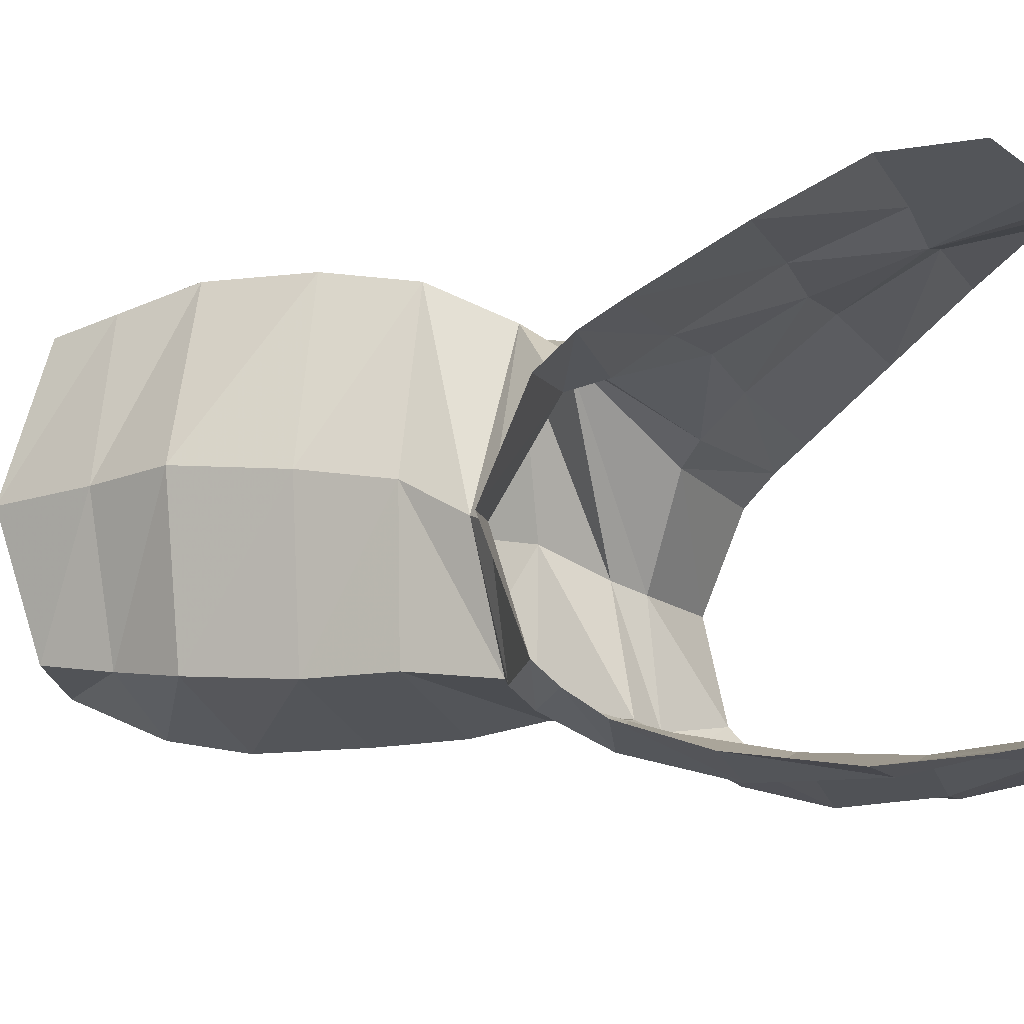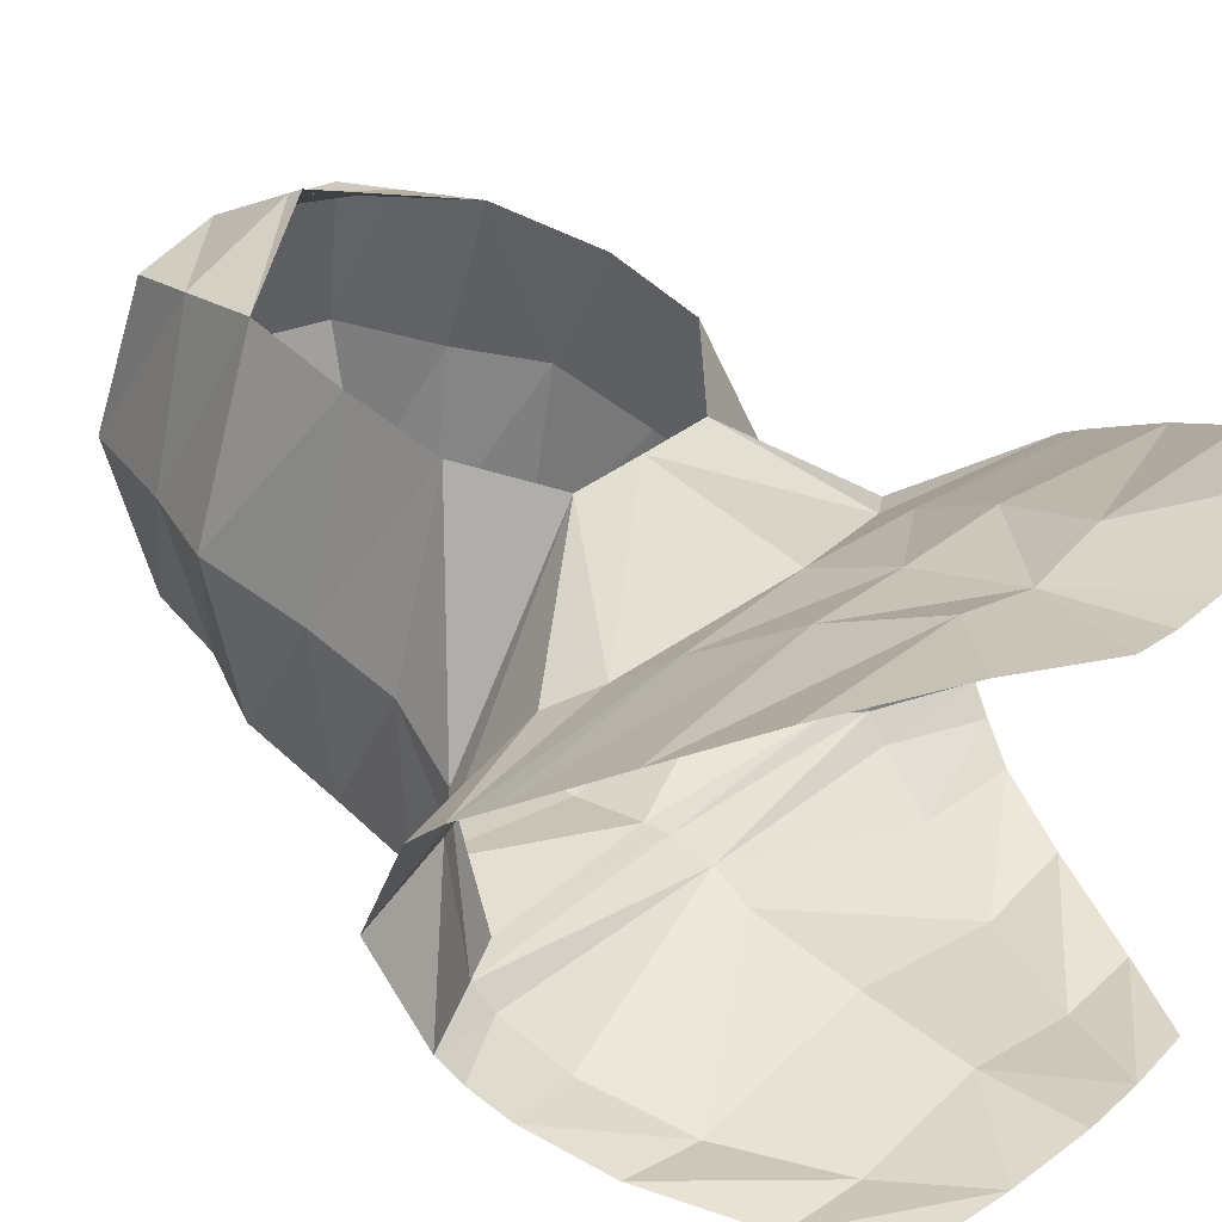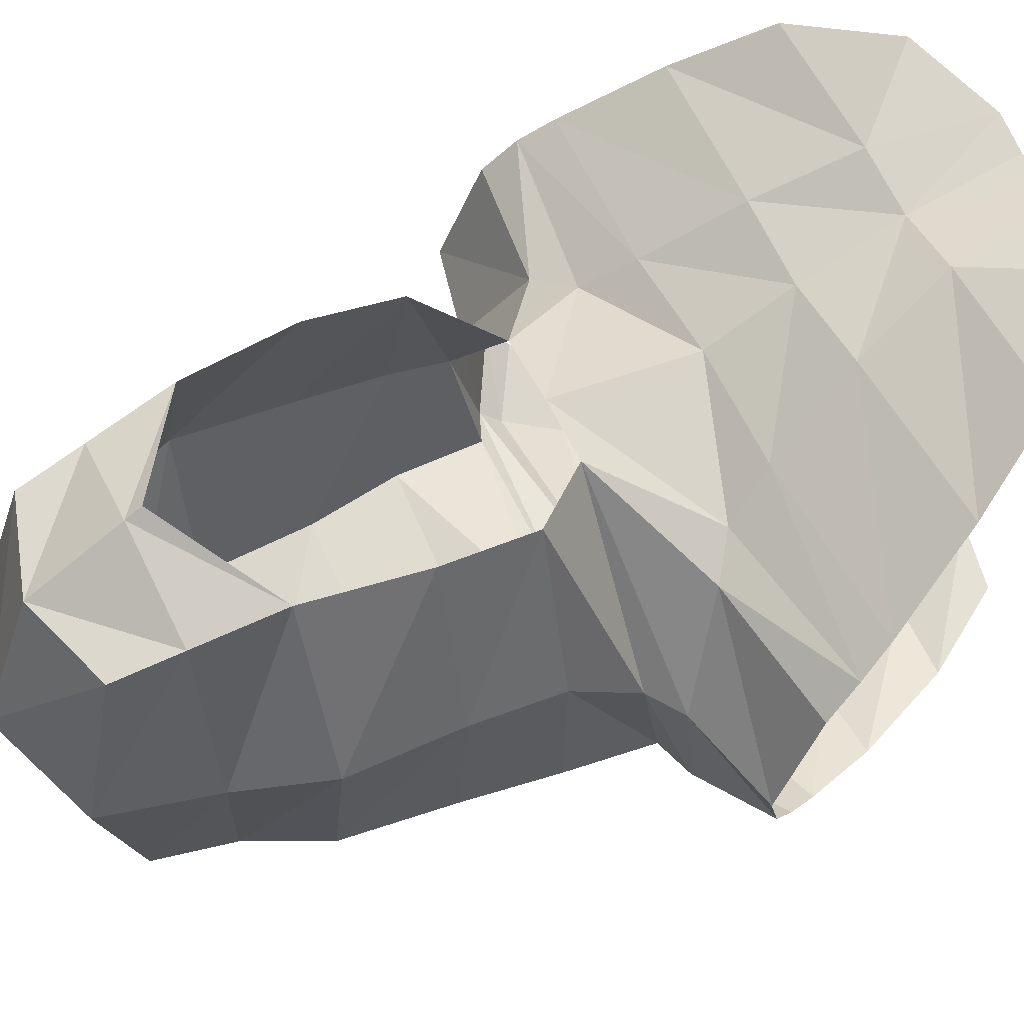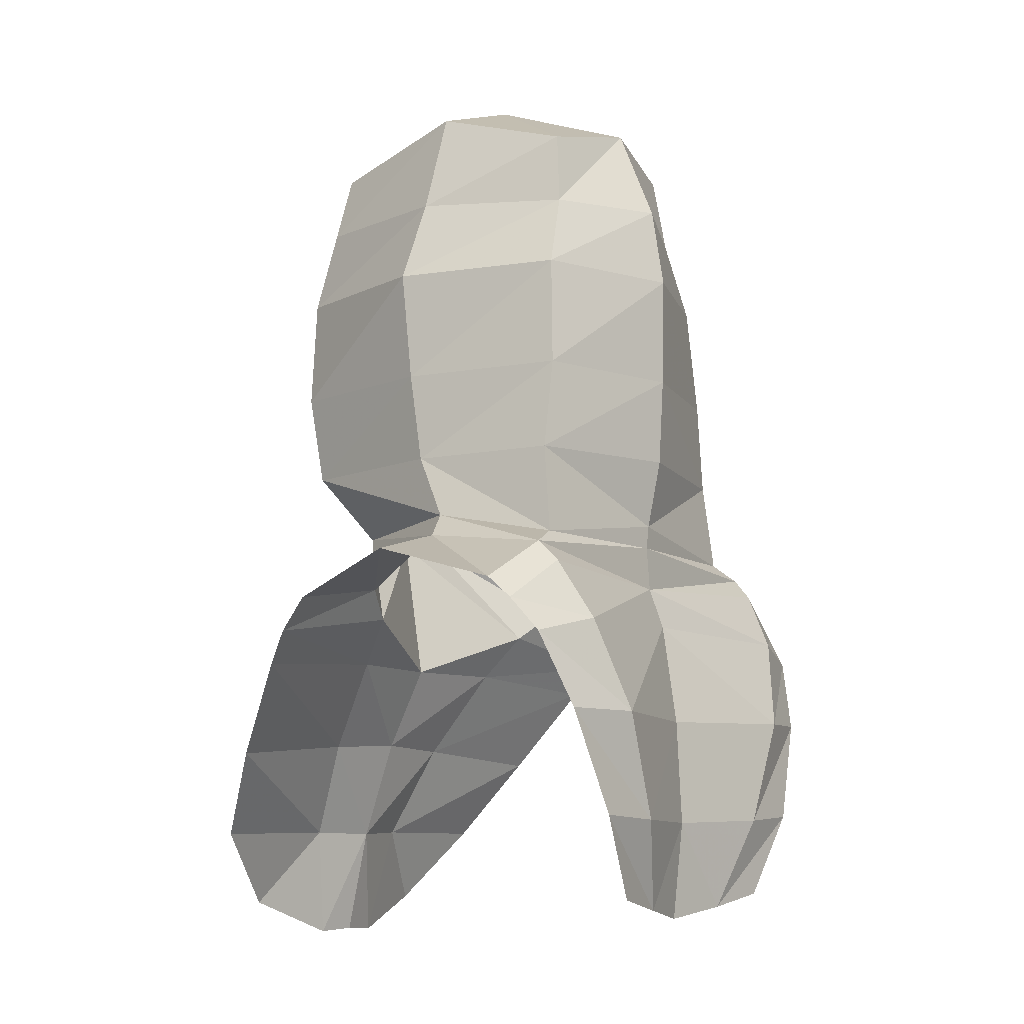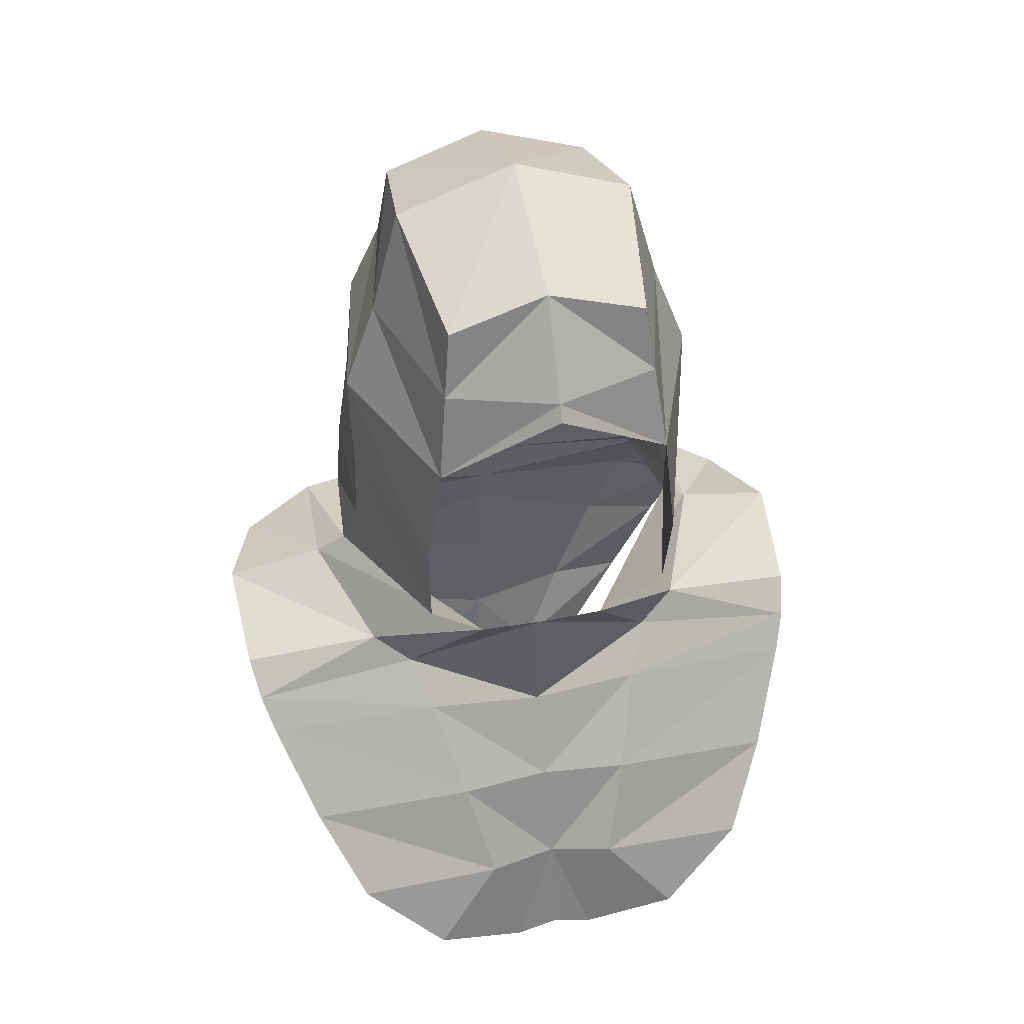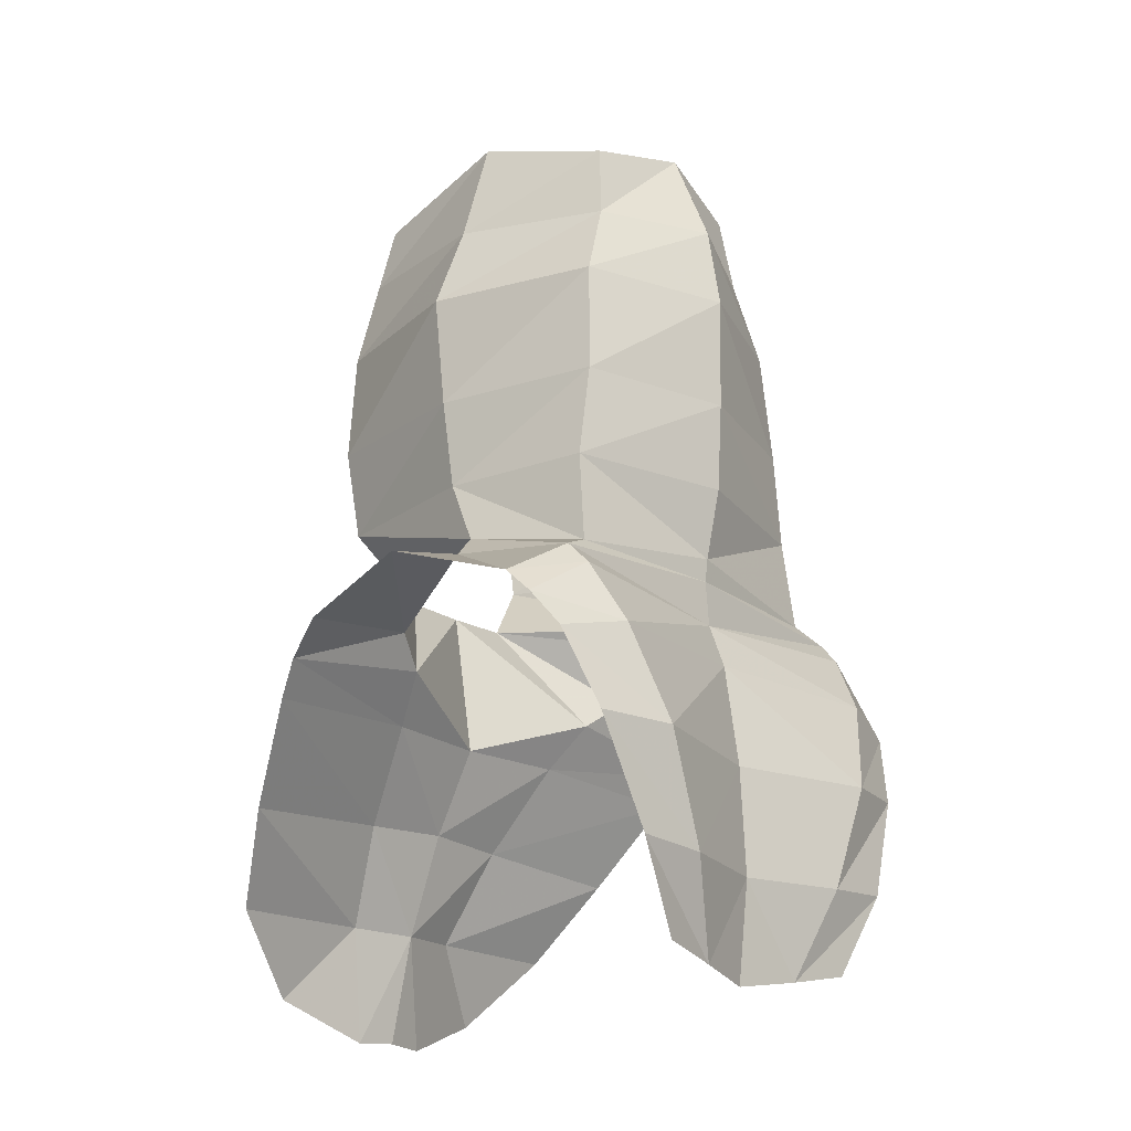
<metadata>
{"format":"obj","ext":"obj","renderer":"f3d","projection":"perspective","resolution":1024,"background":"white","views":[{"elev":-9.6,"azim":-71.1,"up":"+Z"},{"elev":36.2,"azim":-45.9,"up":"+Z"},{"elev":57.2,"azim":-116.0,"up":"+Z"},{"elev":-8.6,"azim":123.4,"up":"+Y"},{"elev":42.4,"azim":-12.6,"up":"+Y"},{"elev":-18.5,"azim":128.5,"up":"+Y"}]}
</metadata>
<code>
v -0.0656 1.451 0.1309
v -0.0895 1.451 -0.04
v -0.0774 1.557 -0.037
v -0.0602 1.558 0.1409
v -0.0718 1.205 0.1688
v -0.0721 1.21 -0.0789
v -0.1504 1.374 -0.0445
v -0.1647 1.368 0.0643
v -0.137 1.288 0.125
v -0.1241 1.308 -0.0793
v -0.0924 1.451 0.04
v -0.0509 1.636 0.1231
v -0.0823 1.499 -0.0408
v 0 1.453 -0.0605
v -0.0551 1.636 -0.0271
v -0.0676 1.499 0.1387
v -0.0944 1.557 0.052
v 0 1.557 -0.0643
v 0.0006 1.198 -0.0668
v 0.0011 1.188 0.157
v -0.0997 1.254 -0.0849
v -0.0345 1.418 0.1169
v -0.0925 1.404 -0.0451
v -0.1556 1.335 0.0925
v 0.002 1.38 -0.0544
v -0.1668 1.391 0.0118
v -0.1151 1.244 0.1539
v -0.1386 1.346 -0.0672
v 0.0012 1.306 -0.0701
v -0.0622 1.657 0.0449
v 0 1.649 -0.0365
v 0 1.651 0.1221
v -0.0924 1.499 0.0472
v 0 1.499 -0.0631
v 0.0015 1.244 0.1446
v 0.001 1.25 -0.0728
v 0.0012 1.416 -0.0535
v -0.0988 1.417 0.0218
v -0.0016 1.359 -0.0605
v 0 1.596 0.1553
v 0 1.417 0.1173
v 0.0003 1.297 0.1272
v 0.0007 1.341 0.1051
v -0.1611 1.352 0.0804
v 0 1.679 0.0449
v -0.0609 1.341 0.1
v -0.0223 1.187 0.1605
v -0.1111 1.396 -0.0499
v 0.0029 1.404 -0.0532
v -0.0361 1.245 0.1531
v -0.1144 1.404 0.0162
v -0.0908 1.38 0.0723
v -0.071 1.365 0.0813
v -0.0481 1.295 0.1303
v -0.0824 1.307 -0.0889
v -0.1085 1.386 -0.0601
v -0.0363 1.204 -0.0741
v -0.1002 1.355 -0.0769
v -0.059 1.252 -0.0863
v -0.1461 1.363 -0.0551
v 0.0656 1.451 0.1309
v 0.0895 1.451 -0.04
v 0.0774 1.557 -0.037
v 0.0602 1.558 0.1409
v 0.0718 1.205 0.1688
v 0.0721 1.21 -0.0789
v 0.1504 1.374 -0.0445
v 0.1647 1.368 0.0643
v 0.137 1.288 0.125
v 0.1241 1.308 -0.0793
v 0.0924 1.451 0.04
v 0.0509 1.636 0.1231
v 0.0823 1.499 -0.0408
v 0.0551 1.636 -0.0271
v 0.0676 1.499 0.1387
v 0.0944 1.557 0.052
v 0.0997 1.254 -0.0849
v 0.0345 1.418 0.1169
v 0.0925 1.404 -0.0451
v 0.1556 1.335 0.0925
v 0.1668 1.391 0.0118
v 0.1151 1.244 0.1539
v 0.1386 1.346 -0.0672
v 0.0622 1.657 0.0449
v 0.0924 1.499 0.0472
v 0.0988 1.417 0.0218
v 0.1611 1.352 0.0804
v 0.0609 1.341 0.1
v 0.0223 1.187 0.1605
v 0.1111 1.396 -0.0499
v 0.0361 1.245 0.1531
v 0.1144 1.404 0.0162
v 0.0908 1.38 0.0723
v 0.071 1.365 0.0813
v 0.0481 1.295 0.1303
v 0.0824 1.307 -0.0889
v 0.1085 1.386 -0.0601
v 0.0363 1.204 -0.0741
v 0.1002 1.355 -0.0769
v 0.059 1.252 -0.0863
v 0.1461 1.363 -0.0551
v -0.0774 1.602 0.0484
v -0.0549 1.602 0.1308
v 0 1.6 -0.0572
v 0 1.604 0.1504
v -0.0609 1.597 -0.0321
v 0.0774 1.602 0.0484
v 0.0549 1.602 0.1308
v 0.0609 1.597 -0.0321
f 106 15 31 104
f 102 30 15 106
f 1 16 33 11
f 16 4 17 33
f 33 17 3 13
f 11 33 13 2
f 2 13 34 14
f 13 3 18 34
f 50 27 5 47
f 10 55 59 21
f 21 59 57 6
f 2 14 37 23
f 48 49 25 56
f 1 11 38 22
f 11 2 23 38
f 51 48 7 26
f 52 51 26 8
f 28 58 55 10
f 103 105 32 12
f 54 46 24 9
f 50 54 9 27
f 46 53 44 24
f 53 41 22 52
f 15 30 45 31
f 45 30 12 32
f 103 12 30 102
f 44 53 52 8
f 43 41 53 46
f 35 42 54 50
f 42 43 46 54
f 22 38 51 52
f 38 23 48 51
f 23 37 49 48
f 35 50 47 20
f 7 48 56 60
f 57 59 36 19
f 58 56 25 39
f 55 58 39 29
f 60 56 58 28
f 59 55 29 36
f 109 104 31 74
f 107 109 74 84
f 61 71 85 75
f 75 85 76 64
f 85 73 63 76
f 71 62 73 85
f 62 14 34 73
f 73 34 18 63
f 91 89 65 82
f 70 77 100 96
f 77 66 98 100
f 62 79 37 14
f 90 97 25 49
f 61 78 86 71
f 71 86 79 62
f 92 81 67 90
f 93 68 81 92
f 83 70 96 99
f 108 72 32 105
f 95 69 80 88
f 91 82 69 95
f 88 80 87 94
f 94 93 78 41
f 74 31 45 84
f 45 32 72 84
f 108 107 84 72
f 87 68 93 94
f 43 88 94 41
f 35 91 95 42
f 42 95 88 43
f 78 93 92 86
f 86 92 90 79
f 79 90 49 37
f 35 20 89 91
f 67 101 97 90
f 98 19 36 100
f 99 39 25 97
f 96 29 39 99
f 101 83 99 97
f 100 36 29 96
f 64 76 107 108
f 64 108 105 40
f 76 63 109 107
f 63 18 104 109
f 4 103 102 17
f 4 40 105 103
f 17 102 106 3
f 3 106 104 18

</code>
